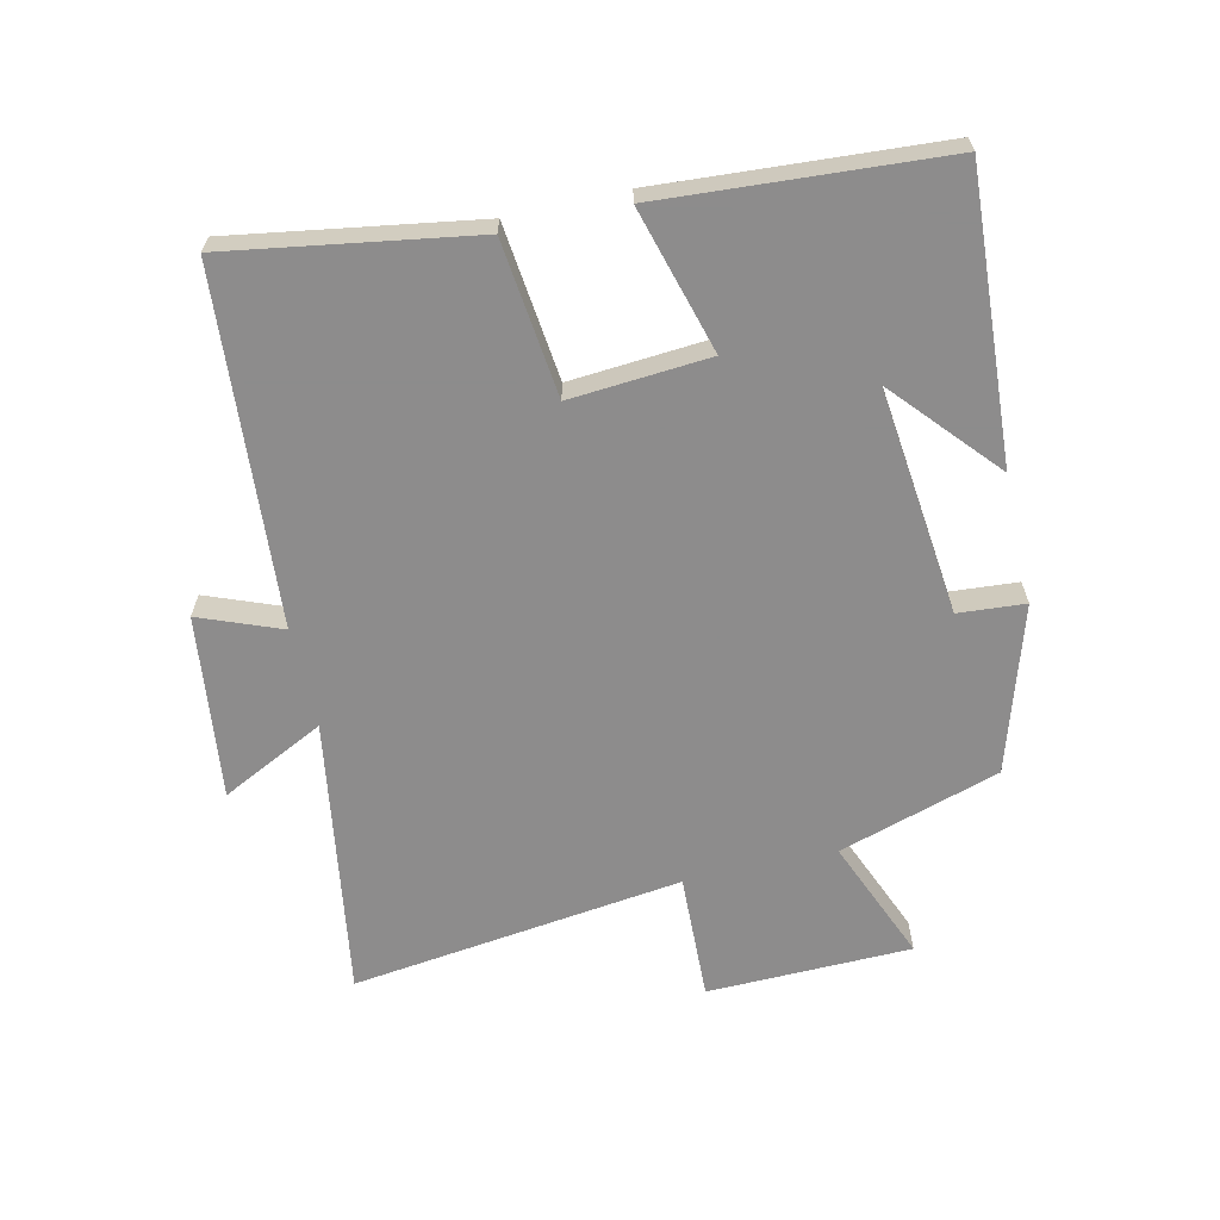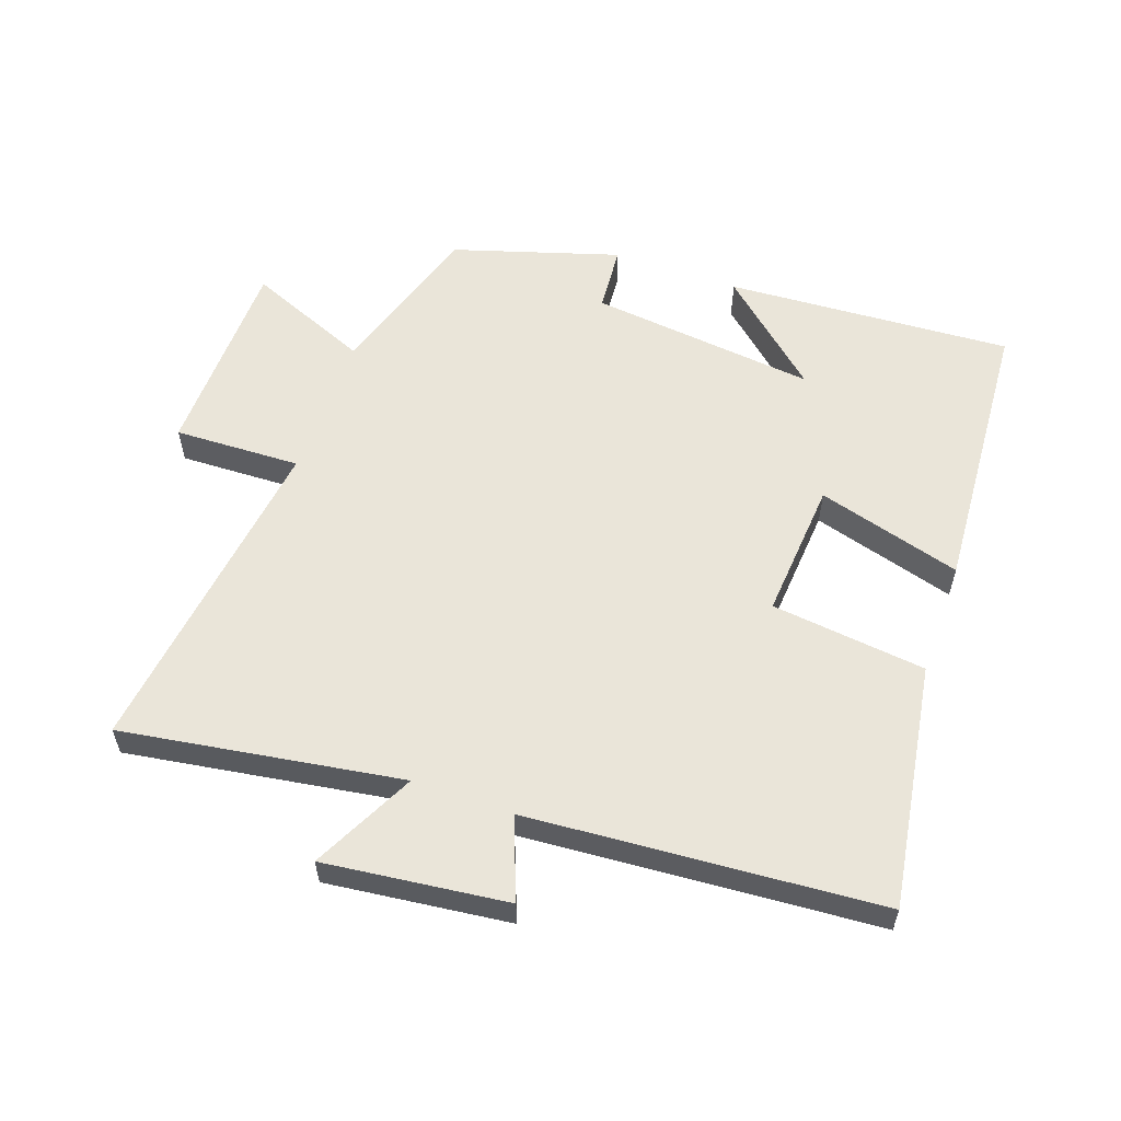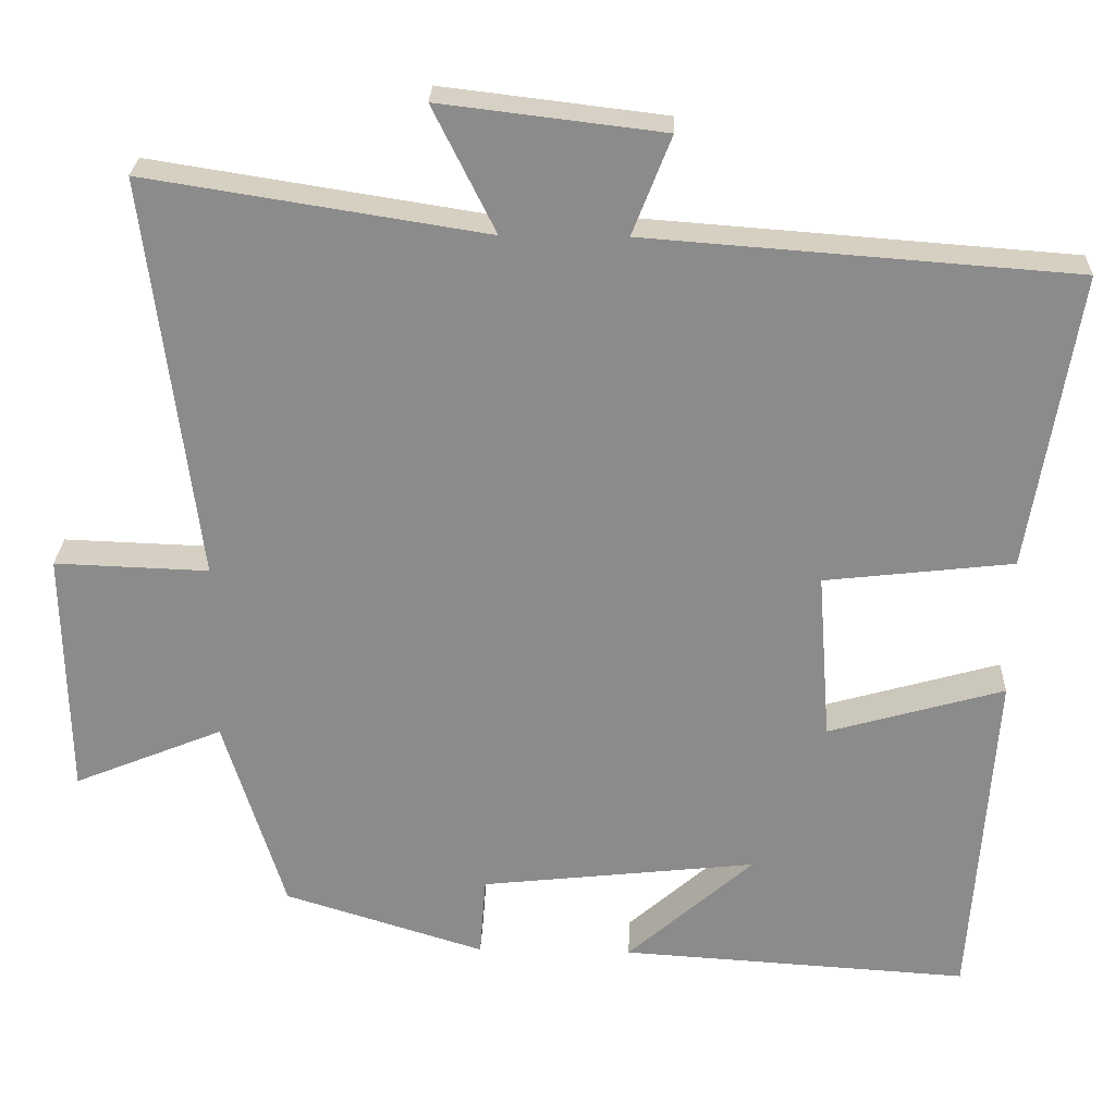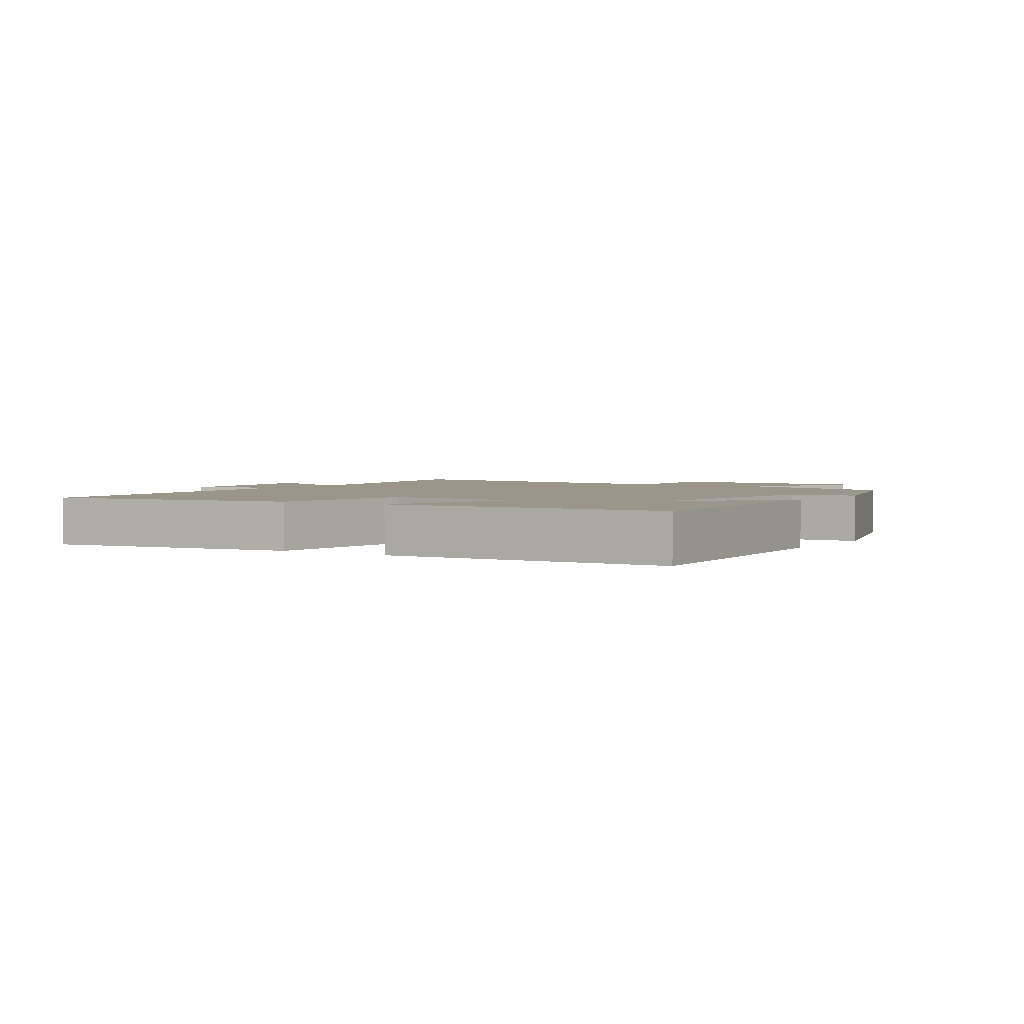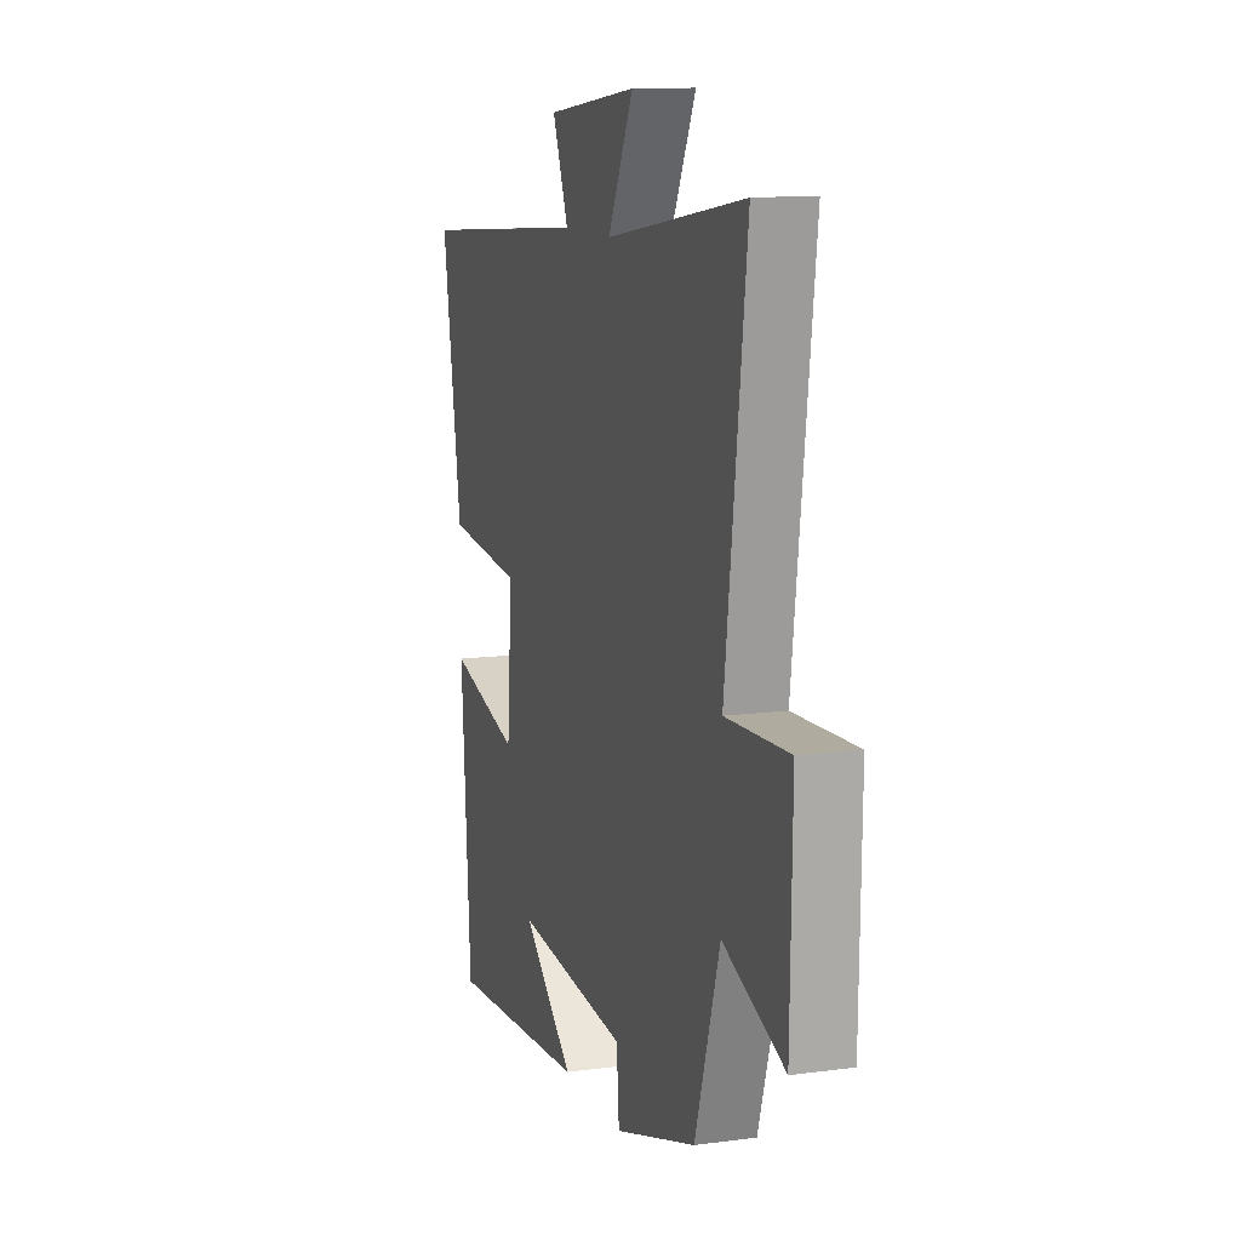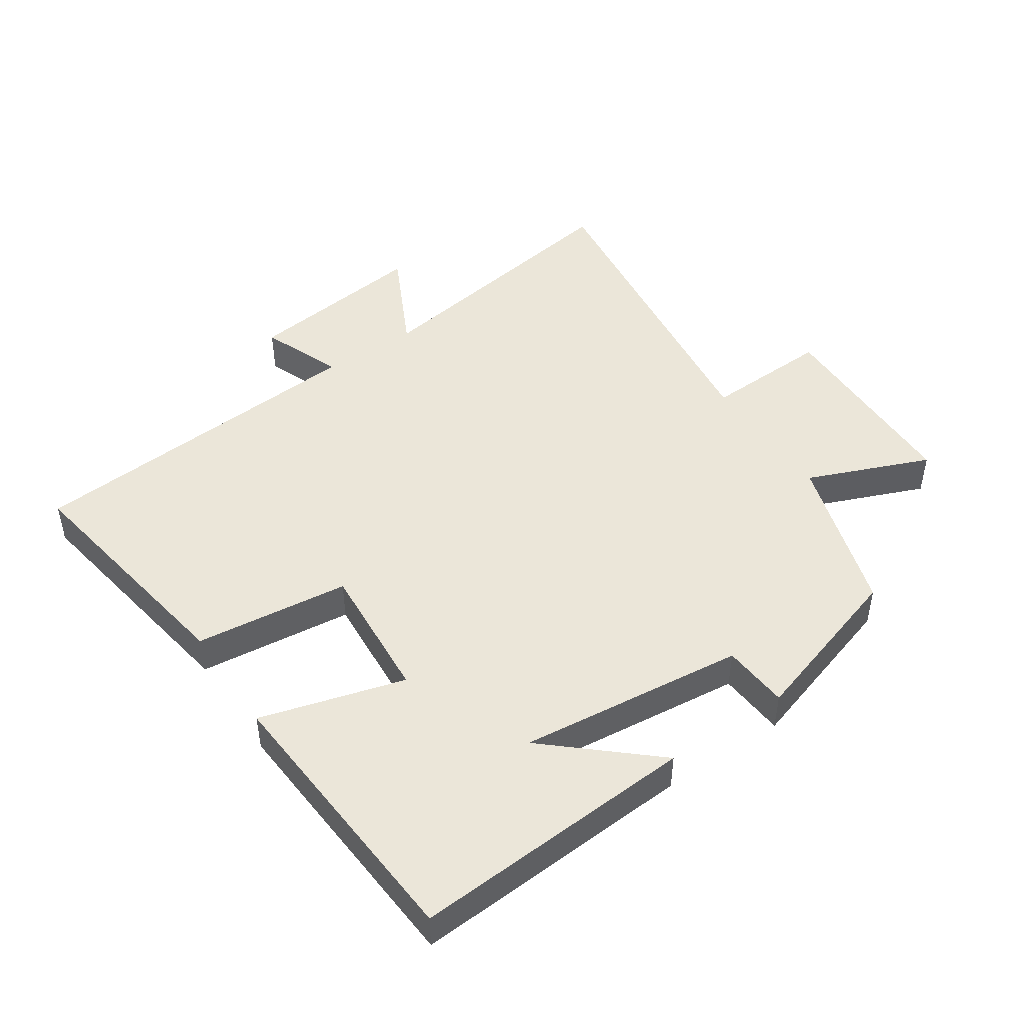
<metadata>
{"format":"obj","ext":"obj","renderer":"f3d","projection":"perspective","resolution":1024,"background":"white","views":[{"elev":-64.3,"azim":102.9,"up":"+Y"},{"elev":57.9,"azim":19.6,"up":"+Y"},{"elev":25.8,"azim":1.9,"up":"+Z"},{"elev":2.5,"azim":123.1,"up":"+Y"},{"elev":11.7,"azim":-108.0,"up":"+Z"},{"elev":47.3,"azim":146.0,"up":"+Y"}]}
</metadata>
<code>
v 0.47 0.07 -0.528
v 0.029 0.07 -0.5
v 0.189 0.07 -0.359
v -0.161 0.07 -0.397
v -0.169 0.07 -0.5
v -0.423 0.07 -0.421
v -0.5 0.07 -0.173
v -0.689 0.07 -0.25
v -0.695 0.07 0.064
v -0.5 0.07 0.057
v -0.565 0.07 0.568
v -0.135 0.07 0.5
v -0.214 0.07 0.659
v 0.068 0.07 0.625
v 0.019 0.07 0.5
v 0.561 0.07 0.459
v 0.5 0.07 0.083
v 0.261 0.07 0.056
v 0.277 0.07 -0.158
v 0.5 0.07 -0.095
v 0.47 0 -0.528
v 0.029 0 -0.5
v 0.189 0 -0.359
v -0.161 0 -0.397
v -0.169 0 -0.5
v -0.423 0 -0.421
v -0.5 0 -0.173
v -0.689 0 -0.25
v -0.695 0 0.064
v -0.5 0 0.057
v -0.565 0 0.568
v -0.135 0 0.5
v -0.214 0 0.659
v 0.068 0 0.625
v 0.019 0 0.5
v 0.561 0 0.459
v 0.5 0 0.083
v 0.261 0 0.056
v 0.277 0 -0.158
v 0.5 0 -0.095
f 19 20 1
f 15 16 17 18
f 15 18 19
f 12 13 14 15
f 12 15 19
f 12 19 1
f 11 12 1
f 10 11 1
f 7 8 9 10
f 6 7 10
f 5 6 10
f 4 5 10
f 3 4 10
f 1 2 3
f 1 3 10
f 21 40 39
f 38 37 36 35
f 39 38 35
f 35 34 33 32
f 39 35 32
f 21 39 32
f 21 32 31
f 21 31 30
f 30 29 28 27
f 30 27 26
f 30 26 25
f 30 25 24
f 30 24 23
f 23 22 21
f 30 23 21
f 1 21 22 2
f 2 22 23 3
f 3 23 24 4
f 4 24 25 5
f 5 25 26 6
f 6 26 27 7
f 7 27 28 8
f 8 28 29 9
f 9 29 30 10
f 10 30 31 11
f 11 31 32 12
f 12 32 33 13
f 13 33 34 14
f 14 34 35 15
f 15 35 36 16
f 16 36 37 17
f 17 37 38 18
f 18 38 39 19
f 19 39 40 20
f 20 40 21 1

</code>
